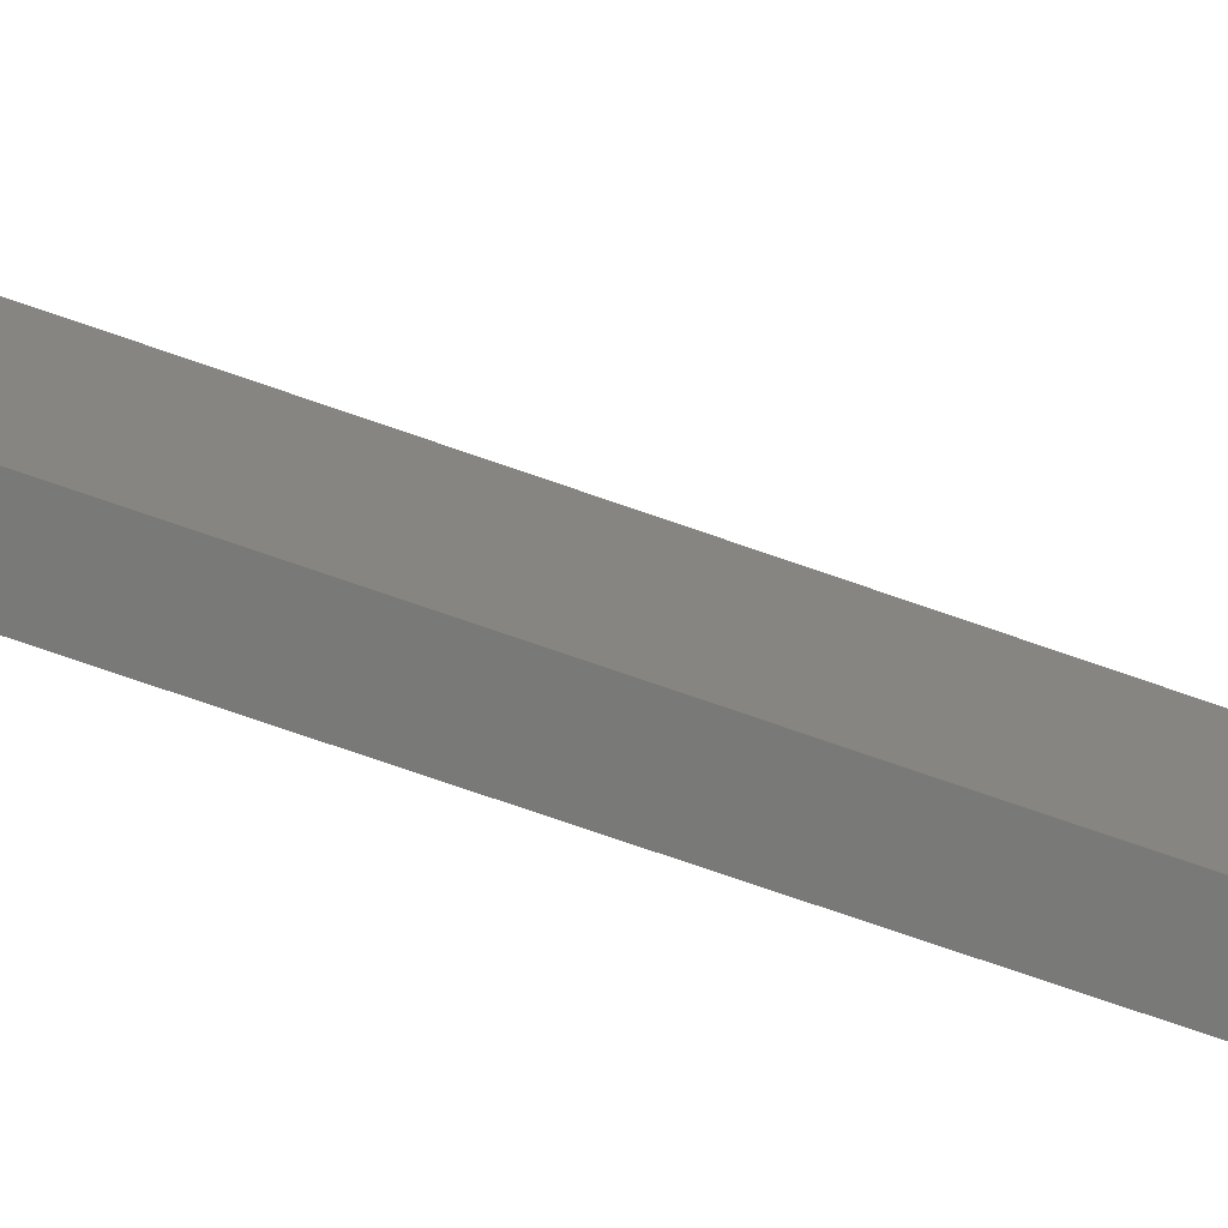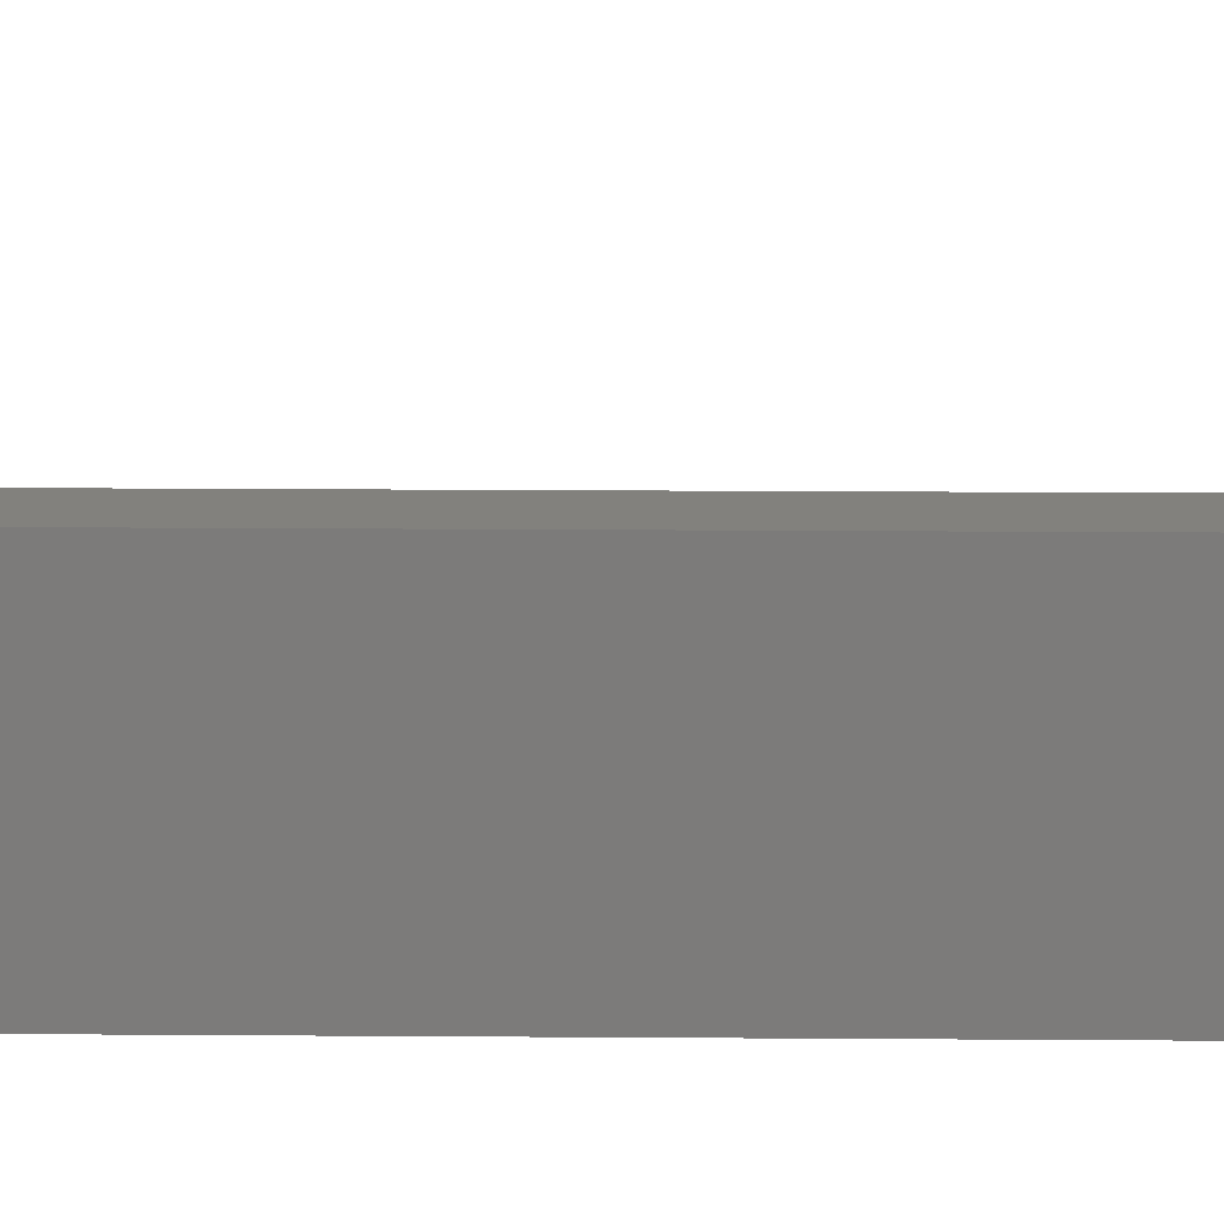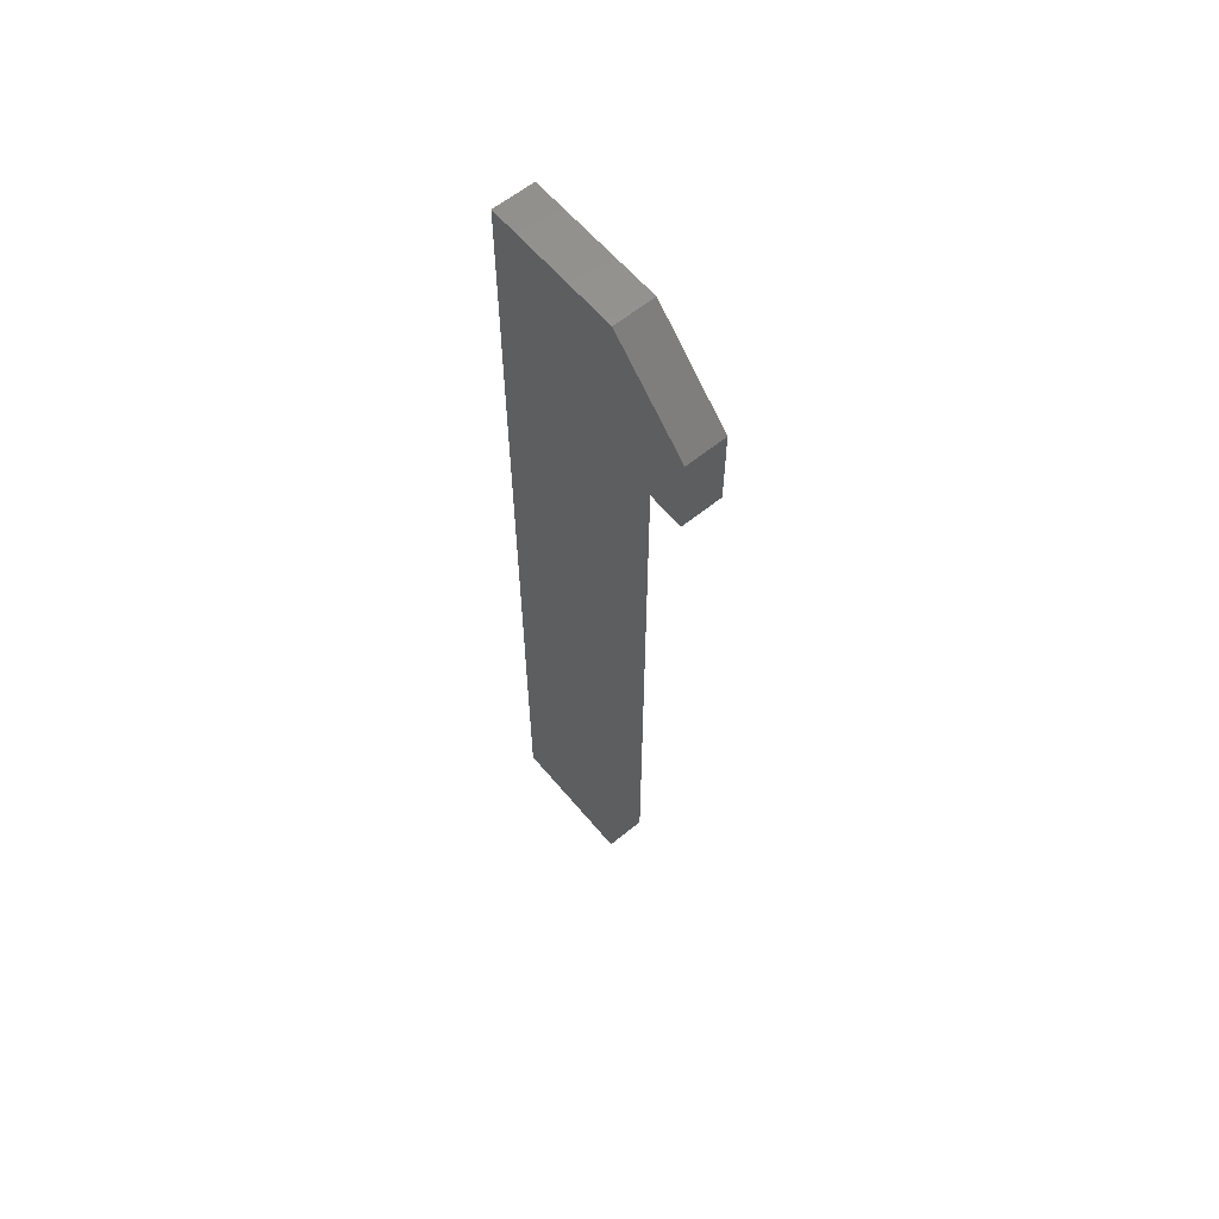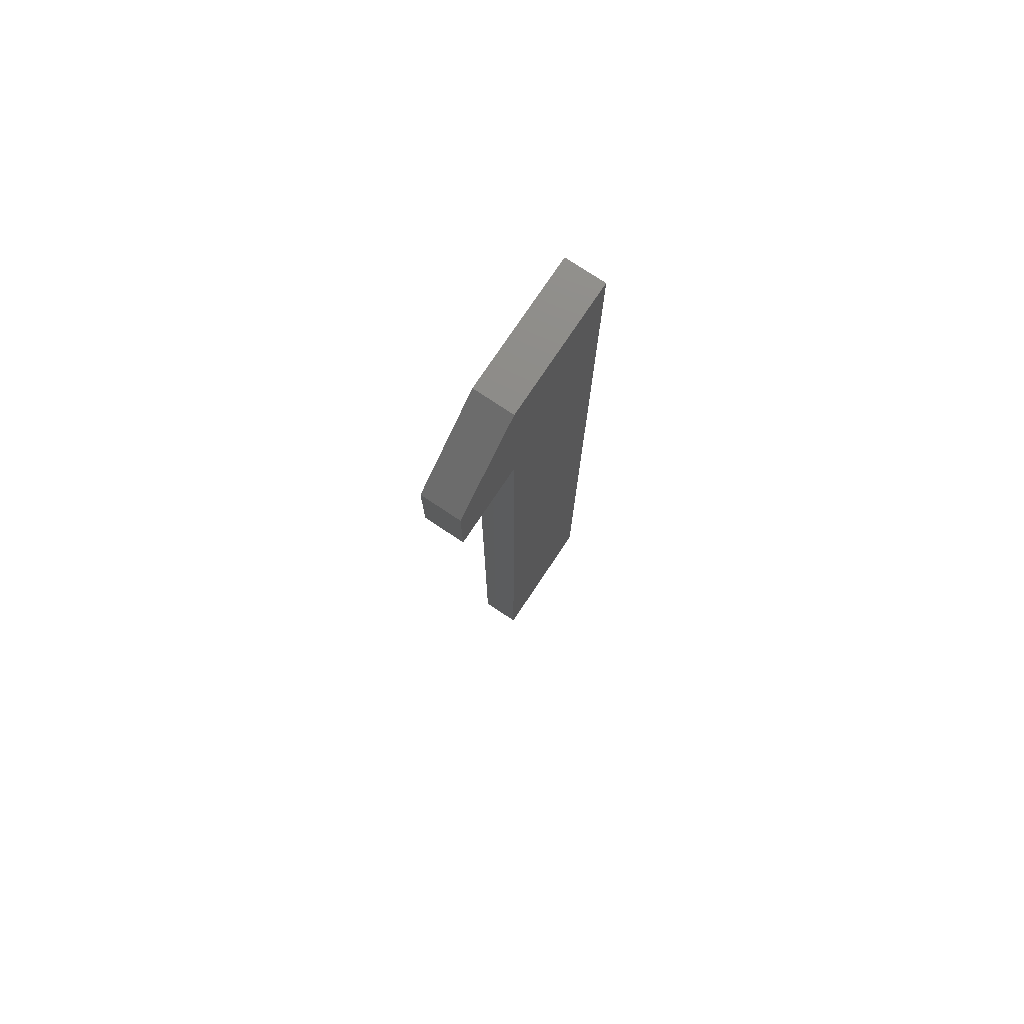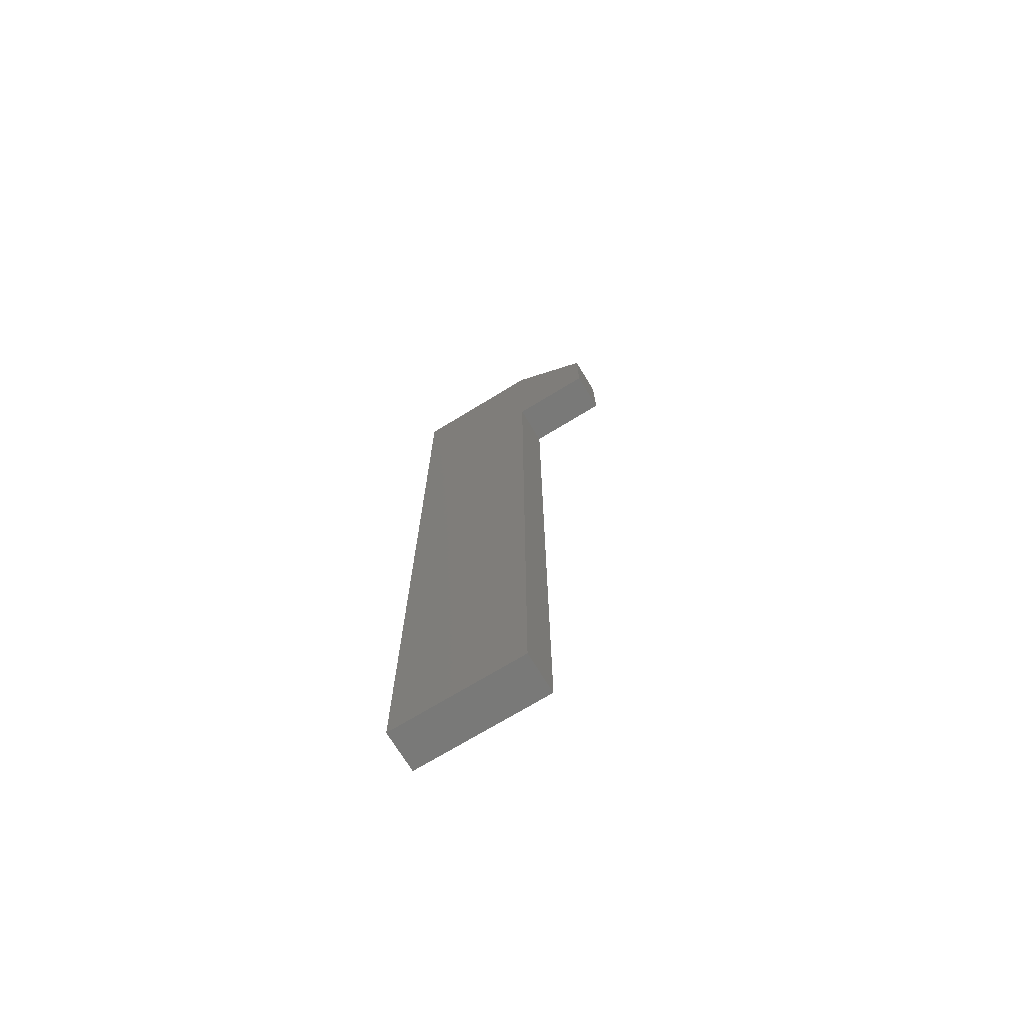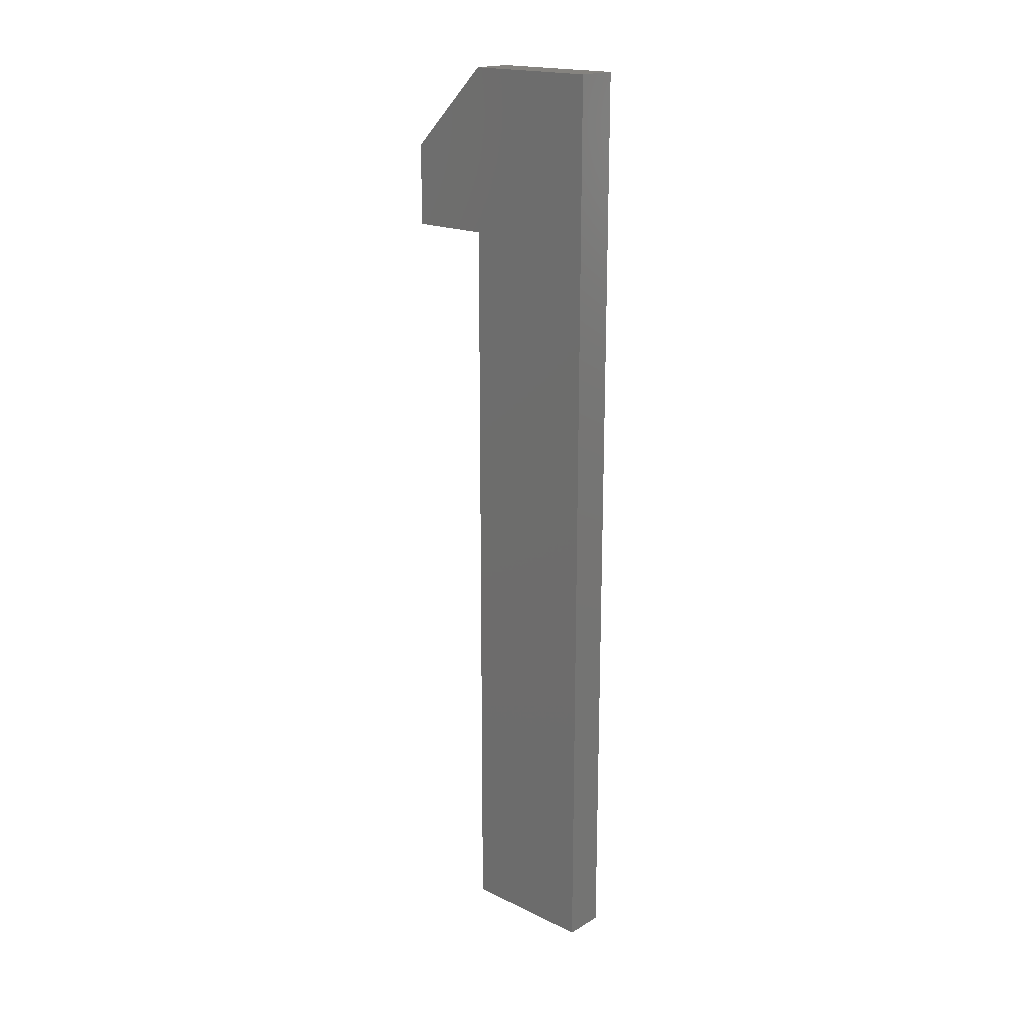
<metadata>
{"format":"stl","ext":"stl","renderer":"f3d","projection":"perspective","resolution":1024,"background":"white","views":[{"elev":-71.7,"azim":-109.4,"up":"+Y"},{"elev":15.2,"azim":91.0,"up":"+Y"},{"elev":60.7,"azim":140.3,"up":"+Z"},{"elev":76.1,"azim":-146.3,"up":"+Z"},{"elev":-71.8,"azim":121.4,"up":"+Z"},{"elev":18.6,"azim":-47.6,"up":"+Z"}]}
</metadata>
<code>
# stl→obj: 14 verts, 24 faces
v 0 0.3125 2.5
v 0 -0.3125 2.5
v 0.1875 0.3125 2.5
v 0.1875 -0.3125 2.5
v 0 0.6875 2.125
v 0.1875 0.6875 2.125
v 0 0.6875 1.75
v 0.1875 0.6875 1.75
v 0 0.3125 1.75
v 0.1875 0.3125 1.75
v 0 0.3125 -1.75
v 0.1875 0.3125 -1.75
v 0 -0.3125 -1.75
v 0.1875 -0.3125 -1.75
f 1 2 3
f 3 2 4
f 5 1 6
f 6 1 3
f 7 5 8
f 8 5 6
f 9 7 10
f 10 7 8
f 11 9 12
f 12 9 10
f 13 11 14
f 14 11 12
f 2 13 4
f 4 13 14
f 3 4 10
f 10 4 14
f 10 14 12
f 8 6 10
f 10 6 3
f 11 13 9
f 9 13 2
f 9 2 1
f 1 5 9
f 9 5 7

</code>
